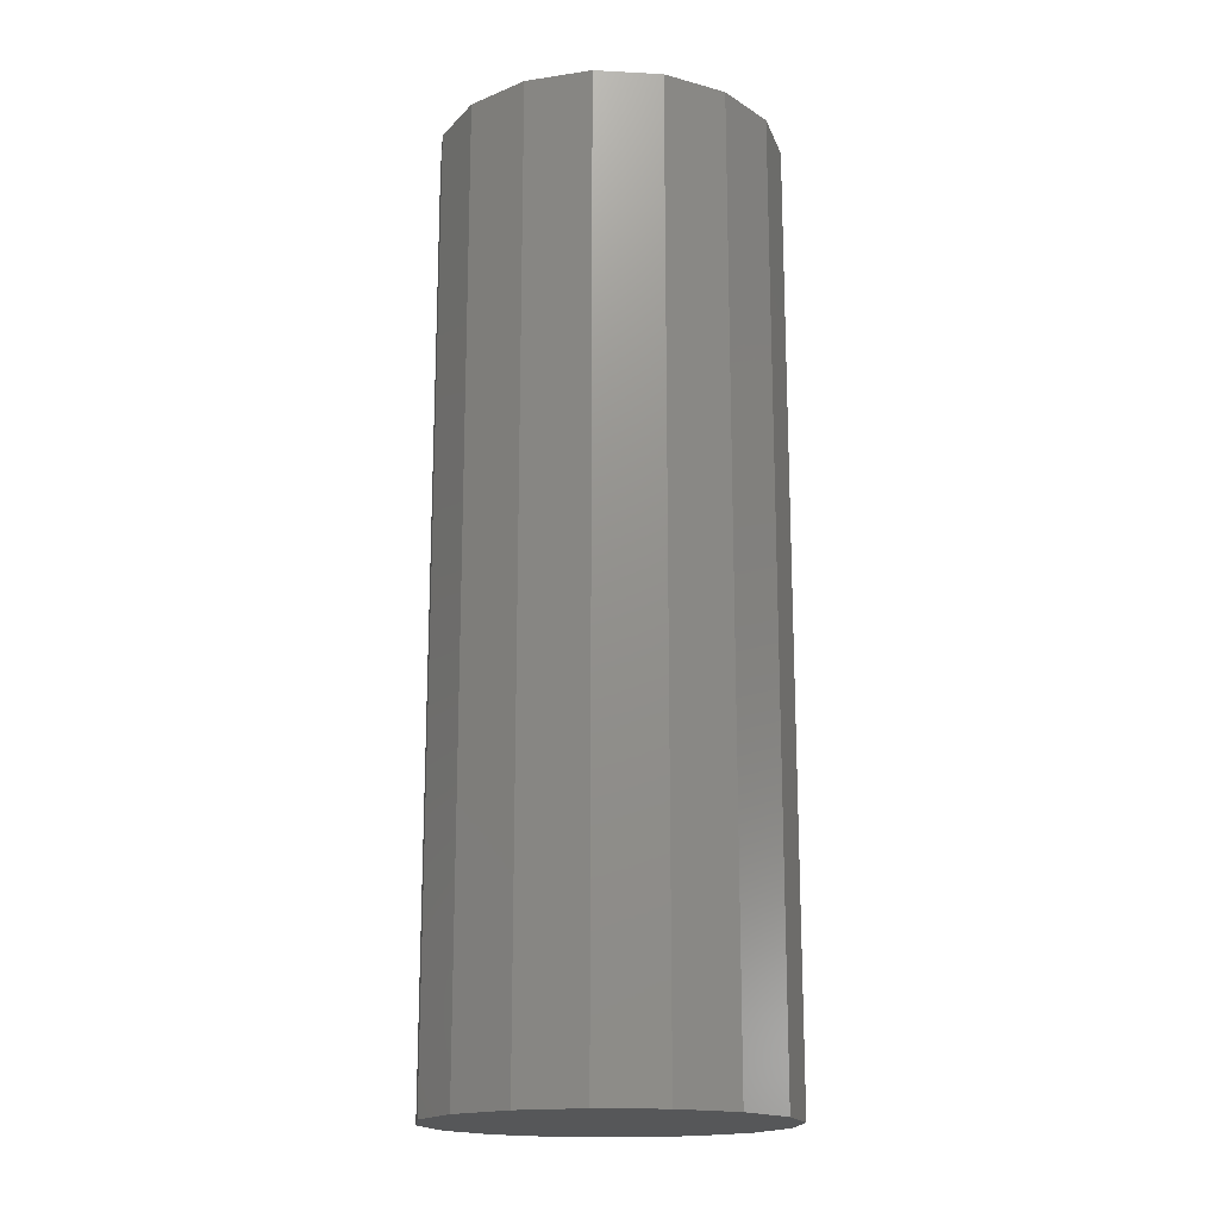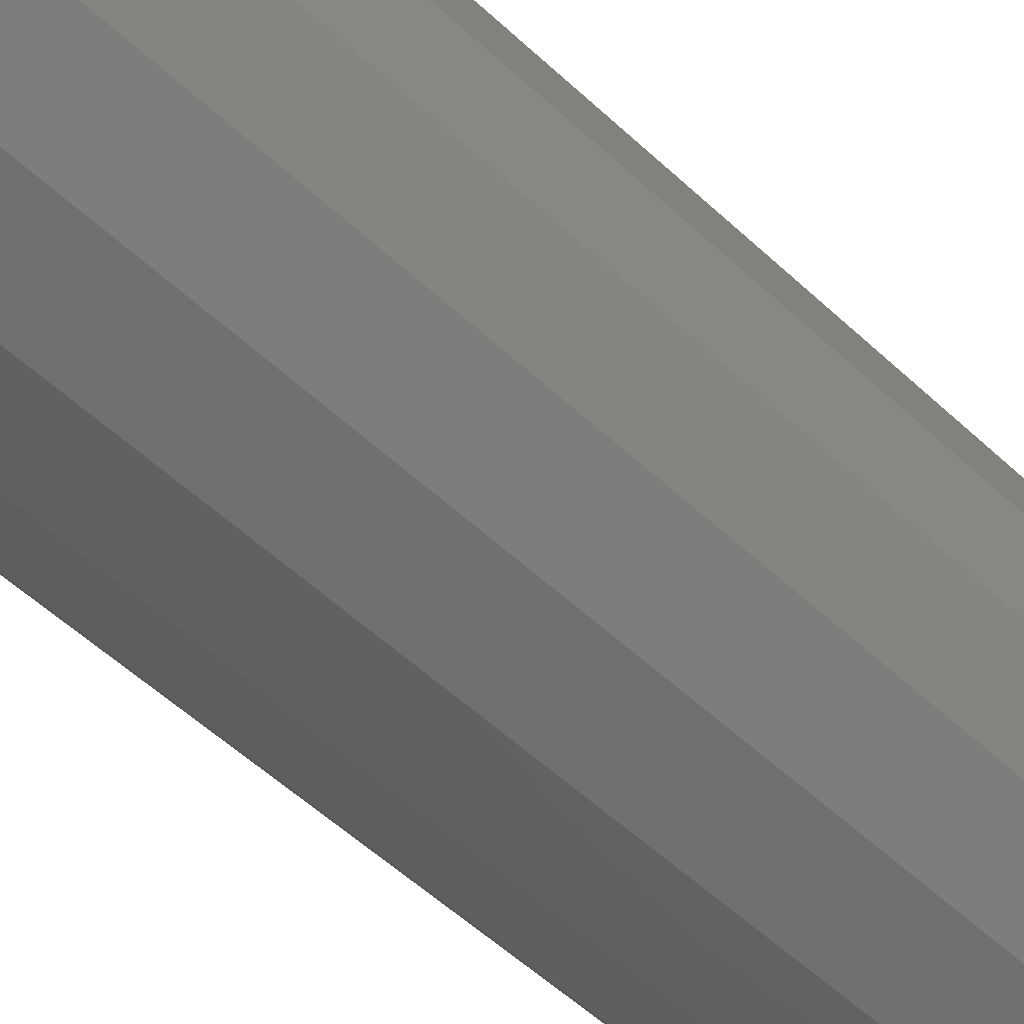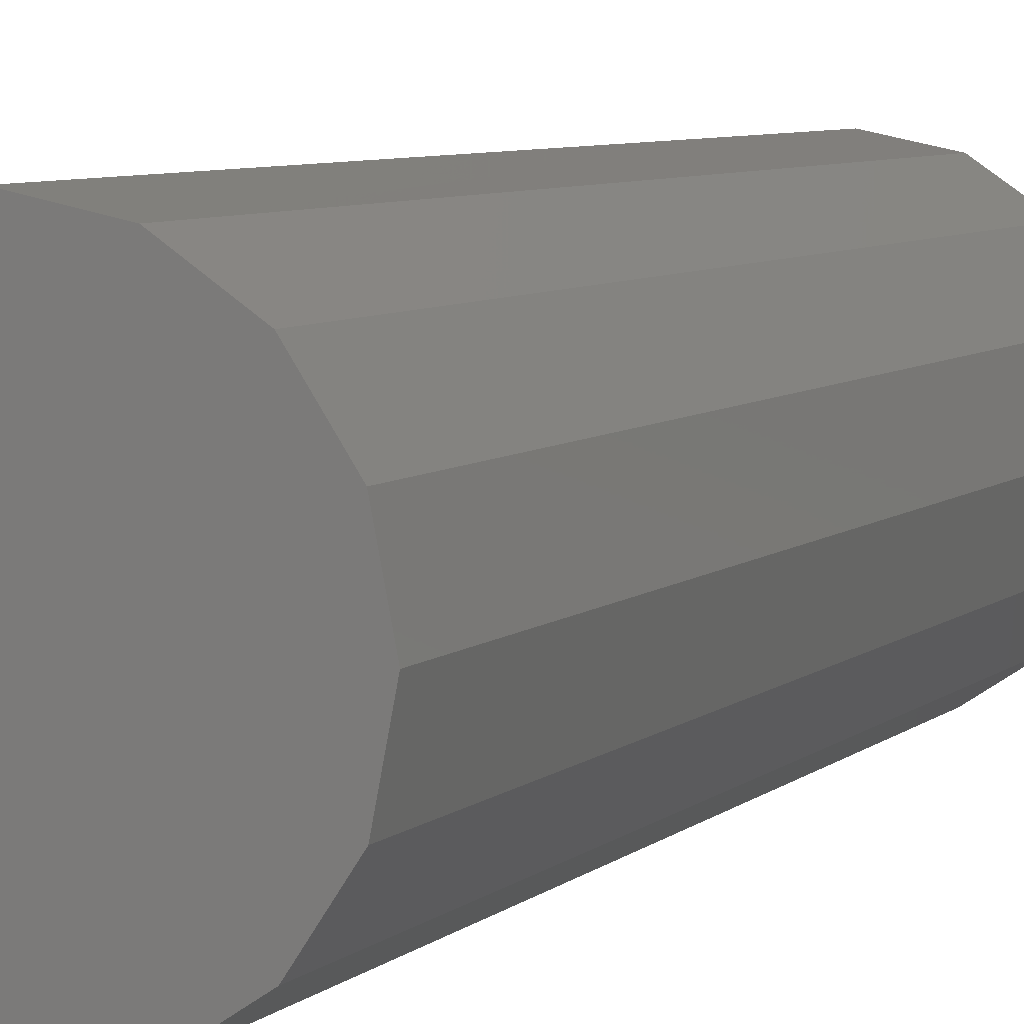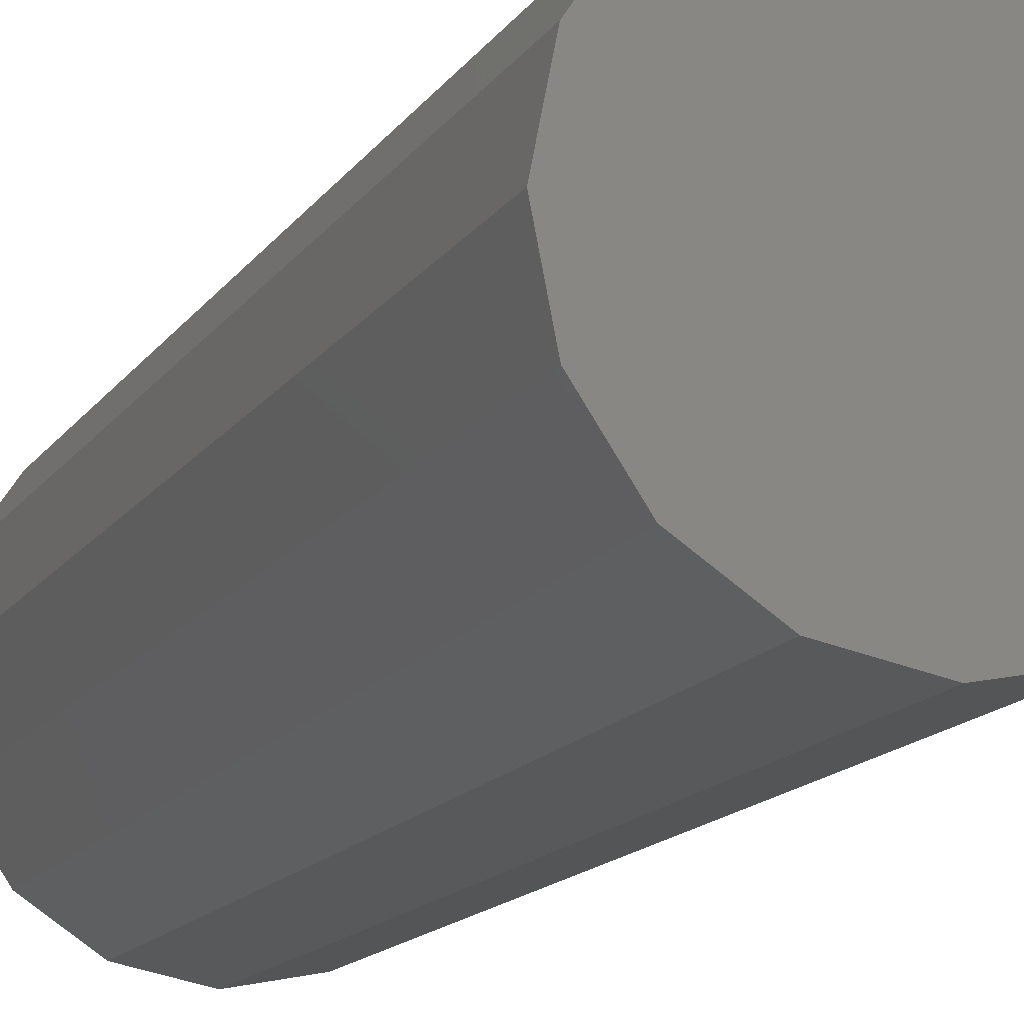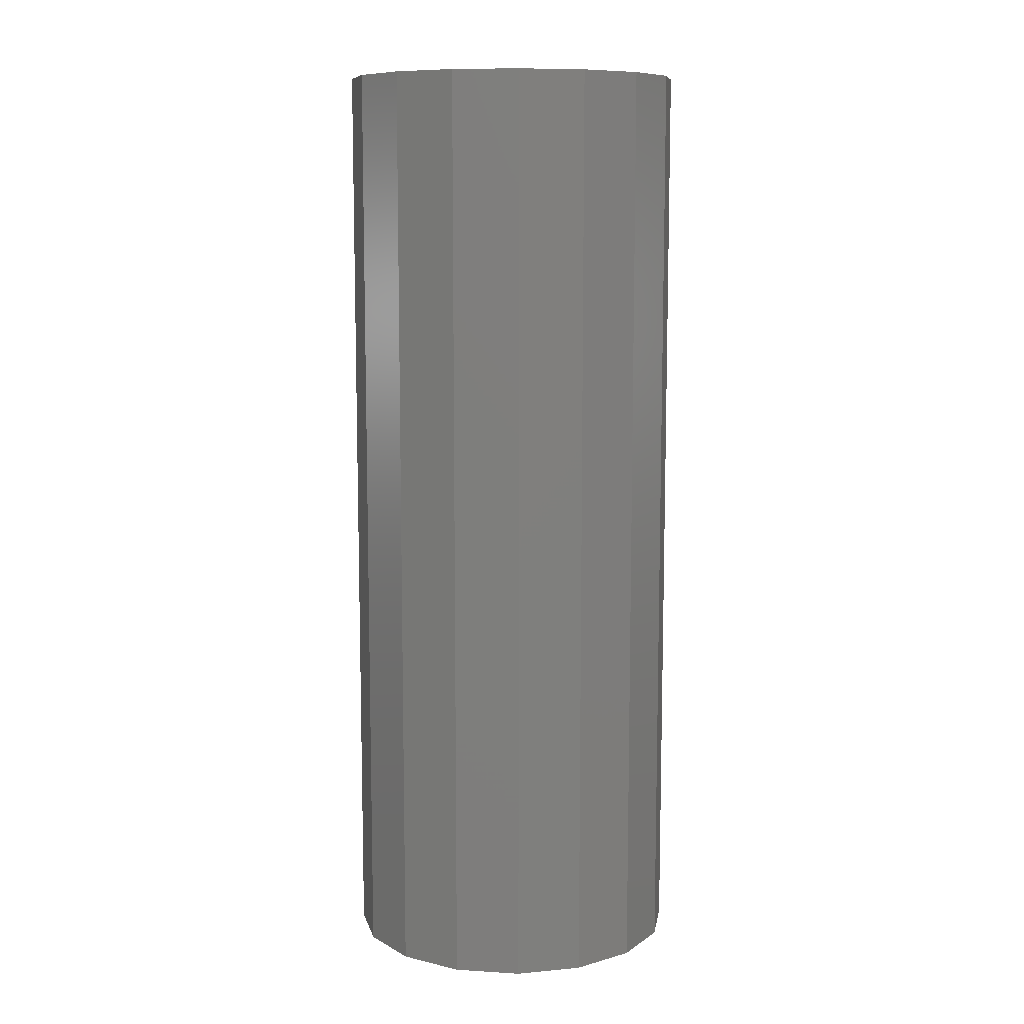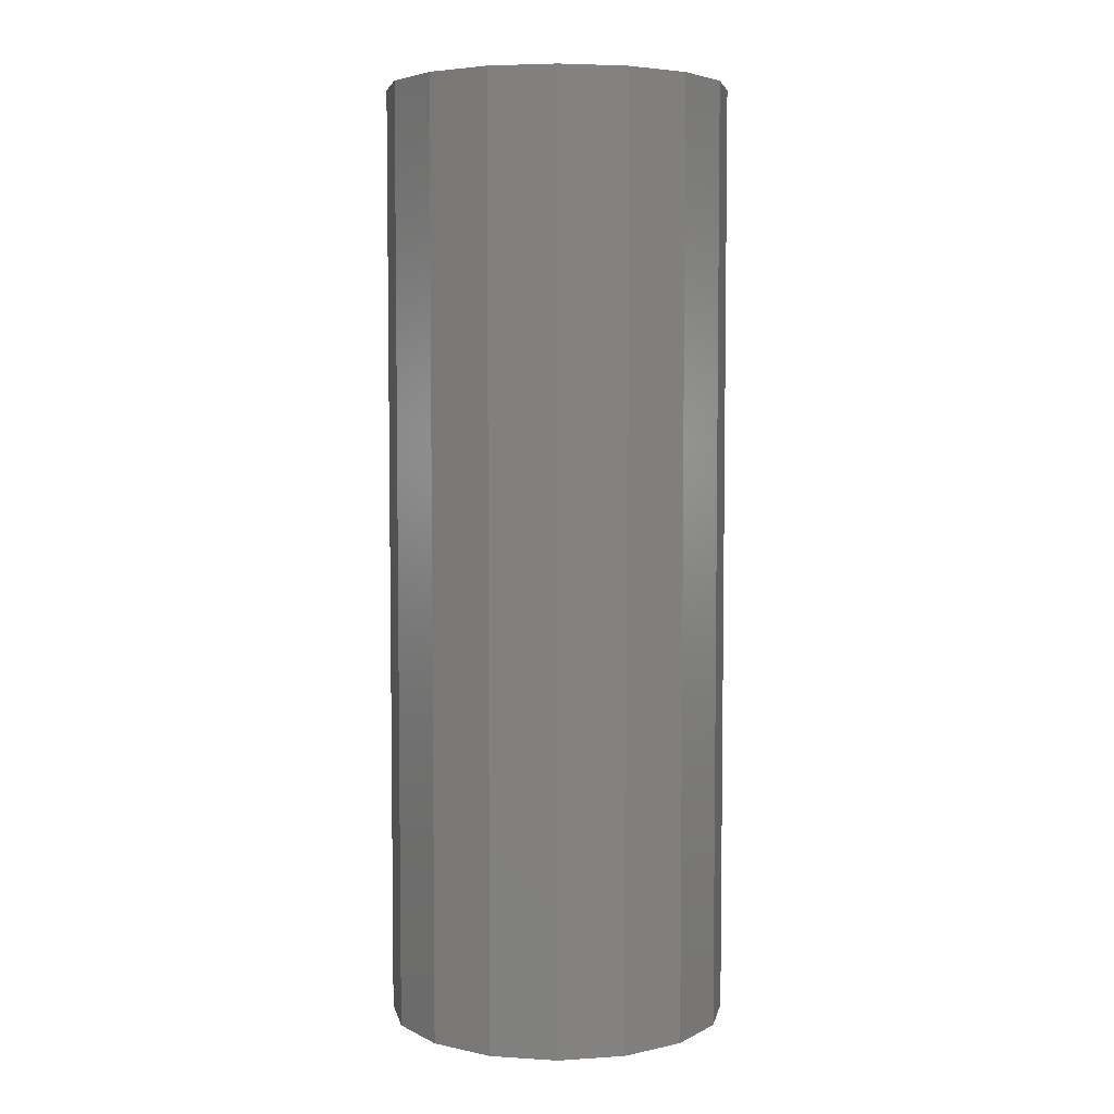
<metadata>
{"format":"stl","ext":"stl","renderer":"f3d","projection":"perspective","resolution":1024,"background":"white","views":[{"elev":-17.4,"azim":-152.2,"up":"+Z"},{"elev":-53.8,"azim":-134.9,"up":"+Y"},{"elev":6.5,"azim":-155.4,"up":"+Y"},{"elev":-13.6,"azim":-20.6,"up":"+Y"},{"elev":9.7,"azim":-114.8,"up":"+Z"},{"elev":5.1,"azim":-135.2,"up":"+Z"}]}
</metadata>
<code>
# stl→obj: 32 verts, 60 faces
v -46.95 188.7 648
v 26.95 188.7 648
v 30 204 648
v 30 204 428
v -50 204 648
v 26.95 219.3 648
v 26.96 219.3 428
v -38.29 175.7 648
v 18.29 175.7 648
v 26.96 188.7 428
v -25.31 167 648
v 5.306 167 648
v 18.28 175.7 428
v -10 164 648
v 5.307 167 428
v -10 164 428
v -25.31 167 428
v -38.28 175.7 428
v -46.96 188.7 428
v -46.95 219.3 648
v -50 204 428
v 18.29 232.3 648
v -38.29 232.3 648
v -46.96 219.3 428
v 5.306 241 648
v -25.31 241 648
v -38.28 232.3 428
v -10 244 648
v -25.31 241 428
v -10 244 428
v 5.307 241 428
v 18.28 232.3 428
f 1 2 3
f 4 3 2
f 5 1 3
f 6 5 3
f 7 6 3
f 4 7 3
f 8 9 2
f 10 2 9
f 1 8 2
f 10 4 2
f 11 12 9
f 13 9 12
f 8 11 9
f 13 10 9
f 11 14 12
f 15 12 14
f 15 13 12
f 16 14 11
f 16 15 14
f 17 11 8
f 17 16 11
f 18 8 1
f 18 17 8
f 19 1 5
f 19 18 1
f 6 20 5
f 21 5 20
f 19 5 21
f 22 23 20
f 24 20 23
f 6 22 20
f 24 21 20
f 25 26 23
f 27 23 26
f 22 25 23
f 27 24 23
f 25 28 26
f 29 26 28
f 29 27 26
f 30 28 25
f 30 29 28
f 31 25 22
f 31 30 25
f 32 22 6
f 32 31 22
f 7 32 6
f 17 21 24
f 18 21 17
f 19 21 18
f 16 24 27
f 17 24 16
f 15 27 29
f 16 27 15
f 13 29 30
f 15 29 13
f 10 30 31
f 13 30 10
f 4 31 32
f 10 31 4
f 4 32 7

</code>
